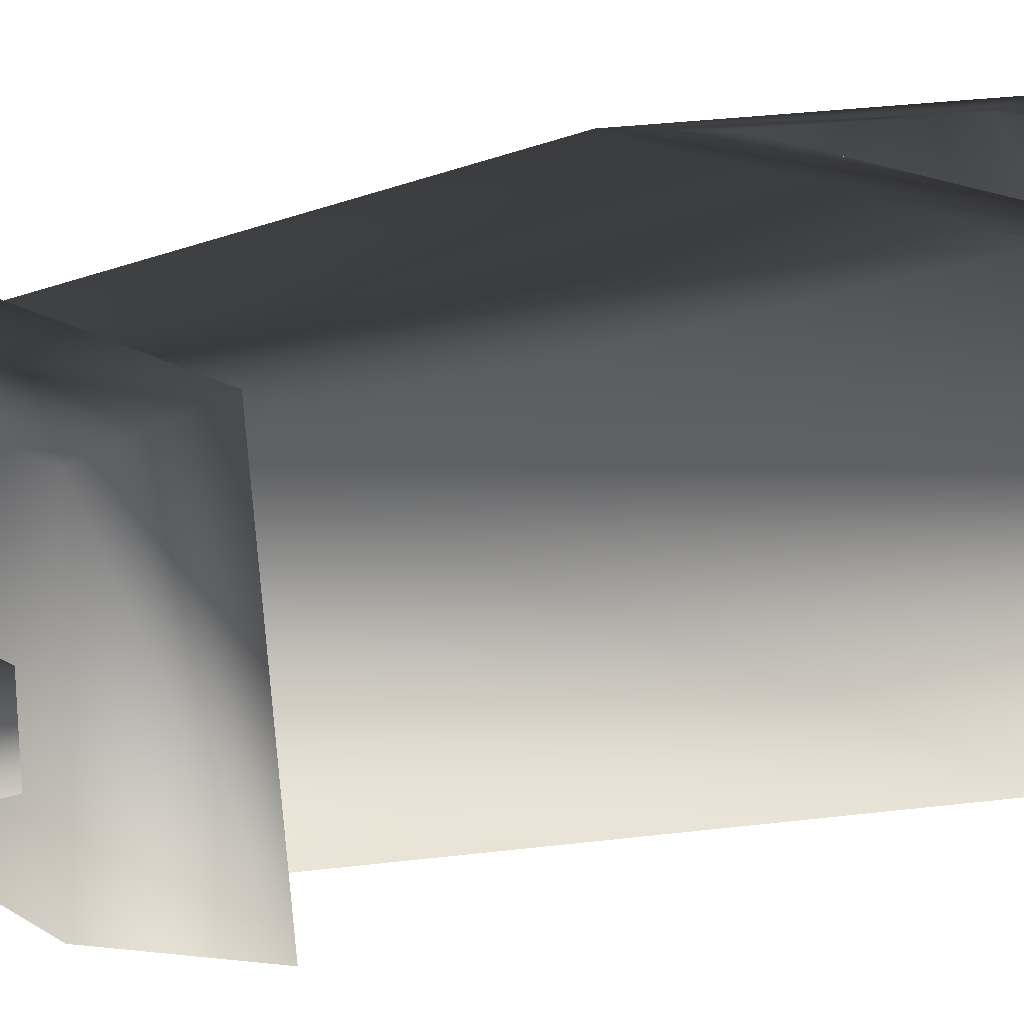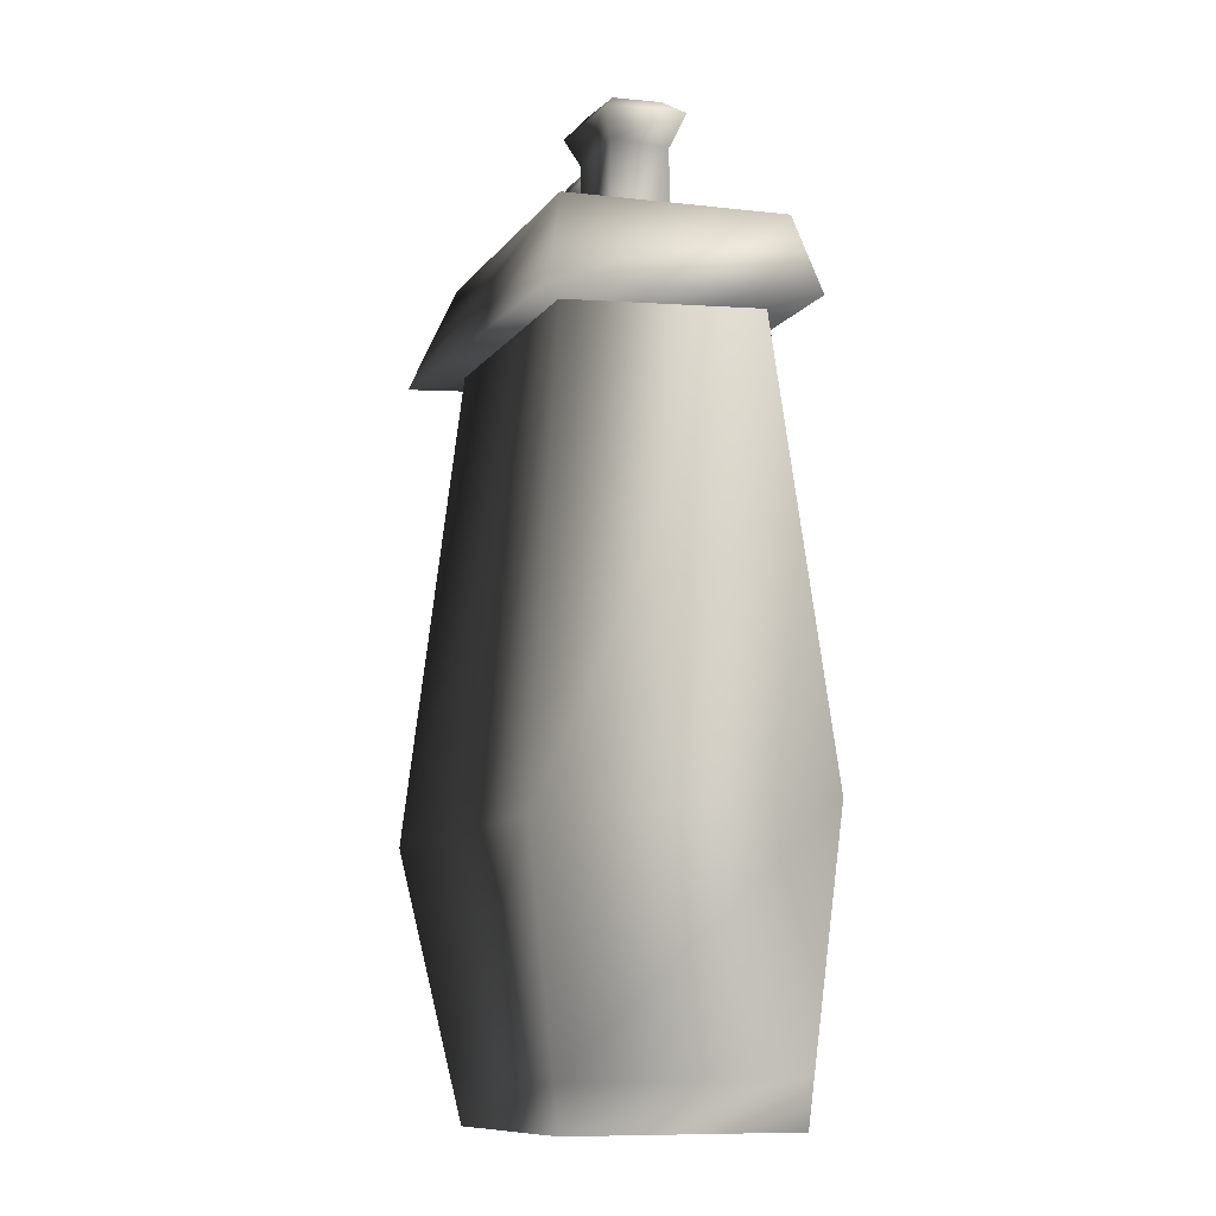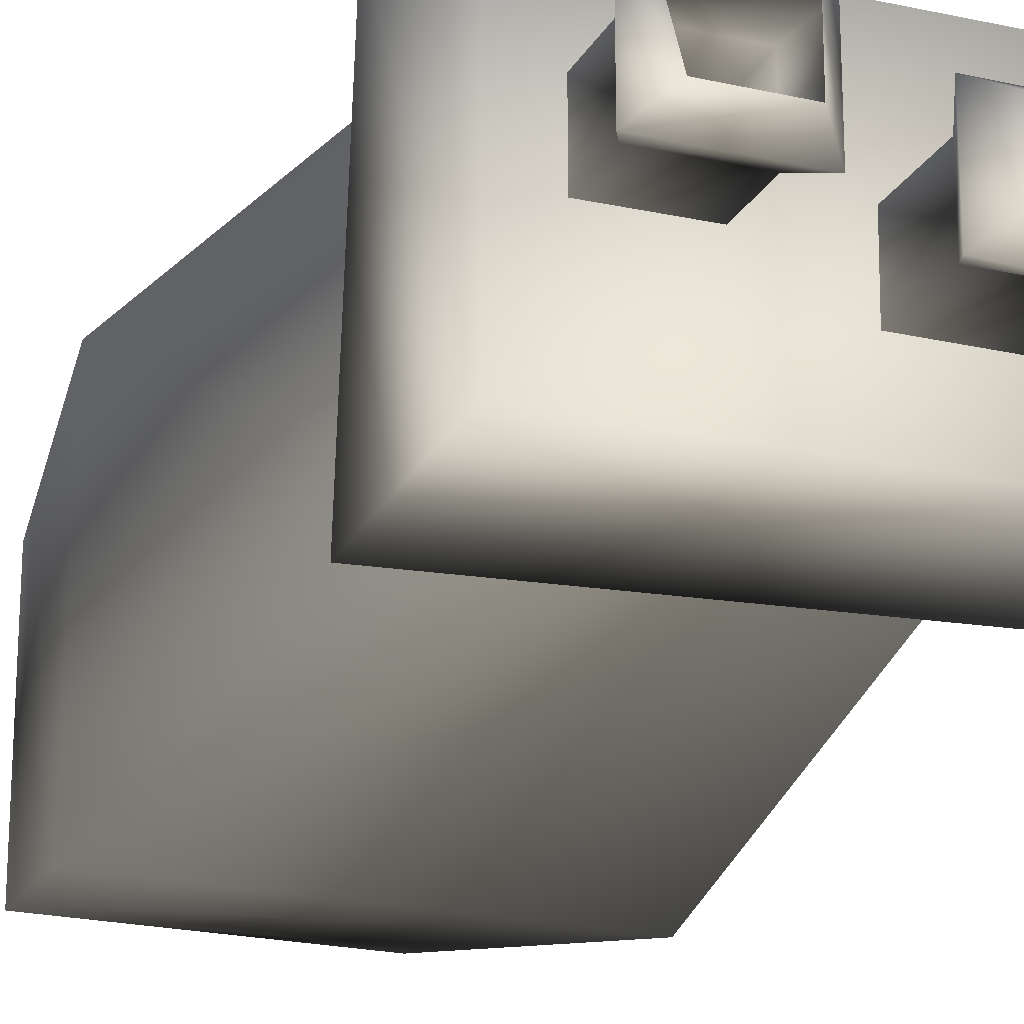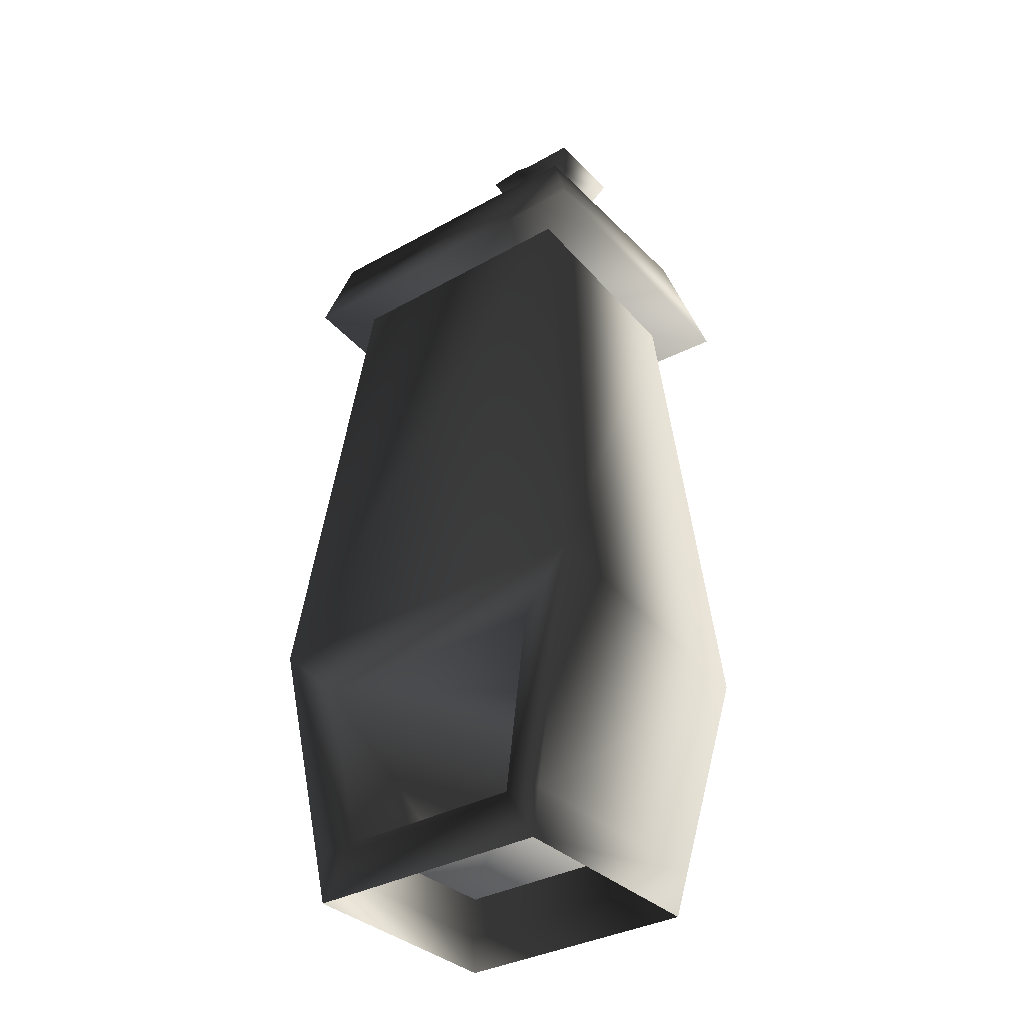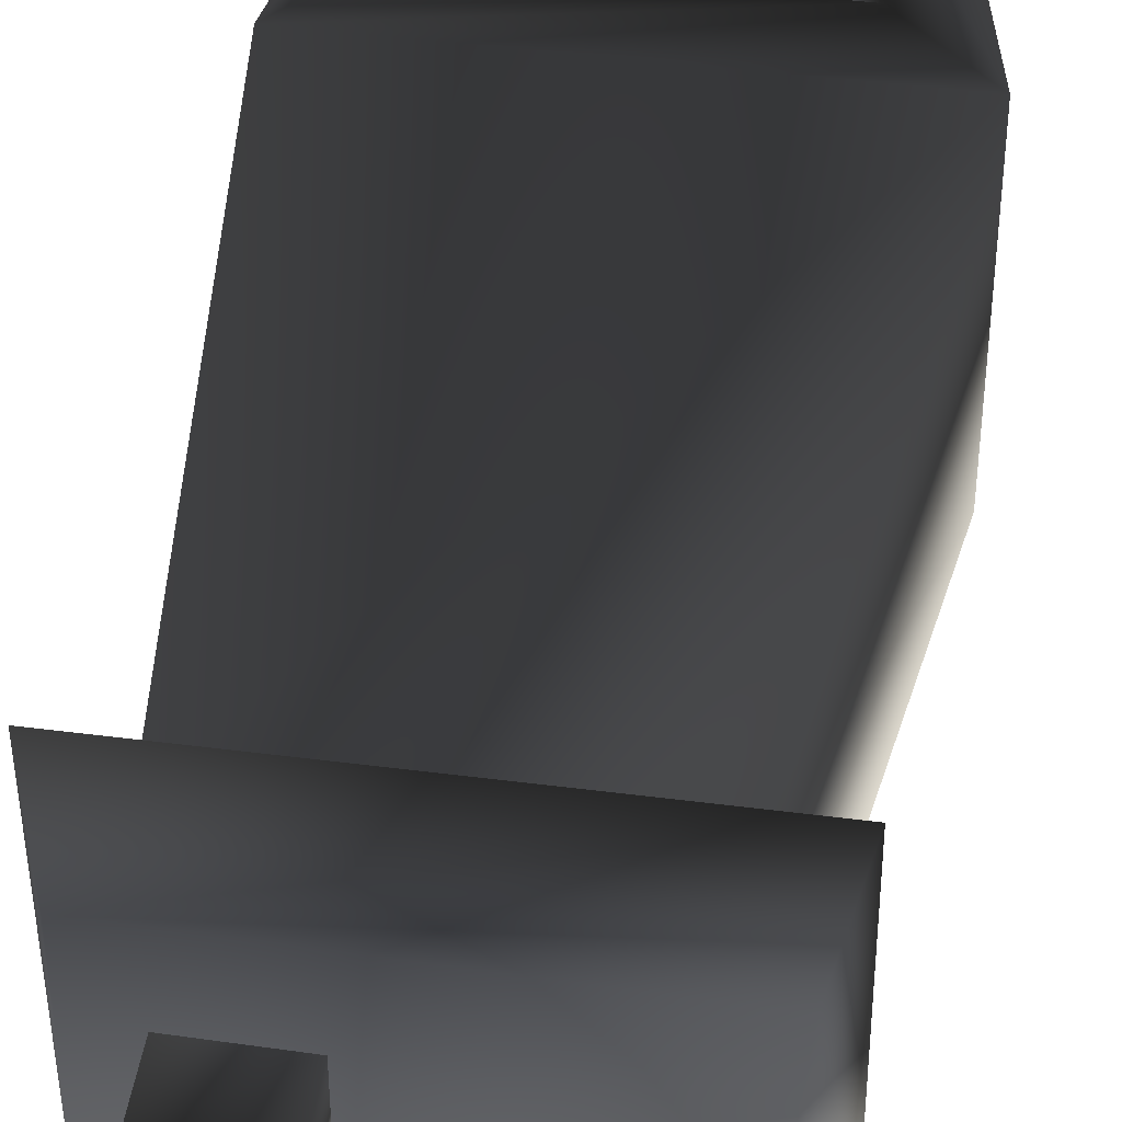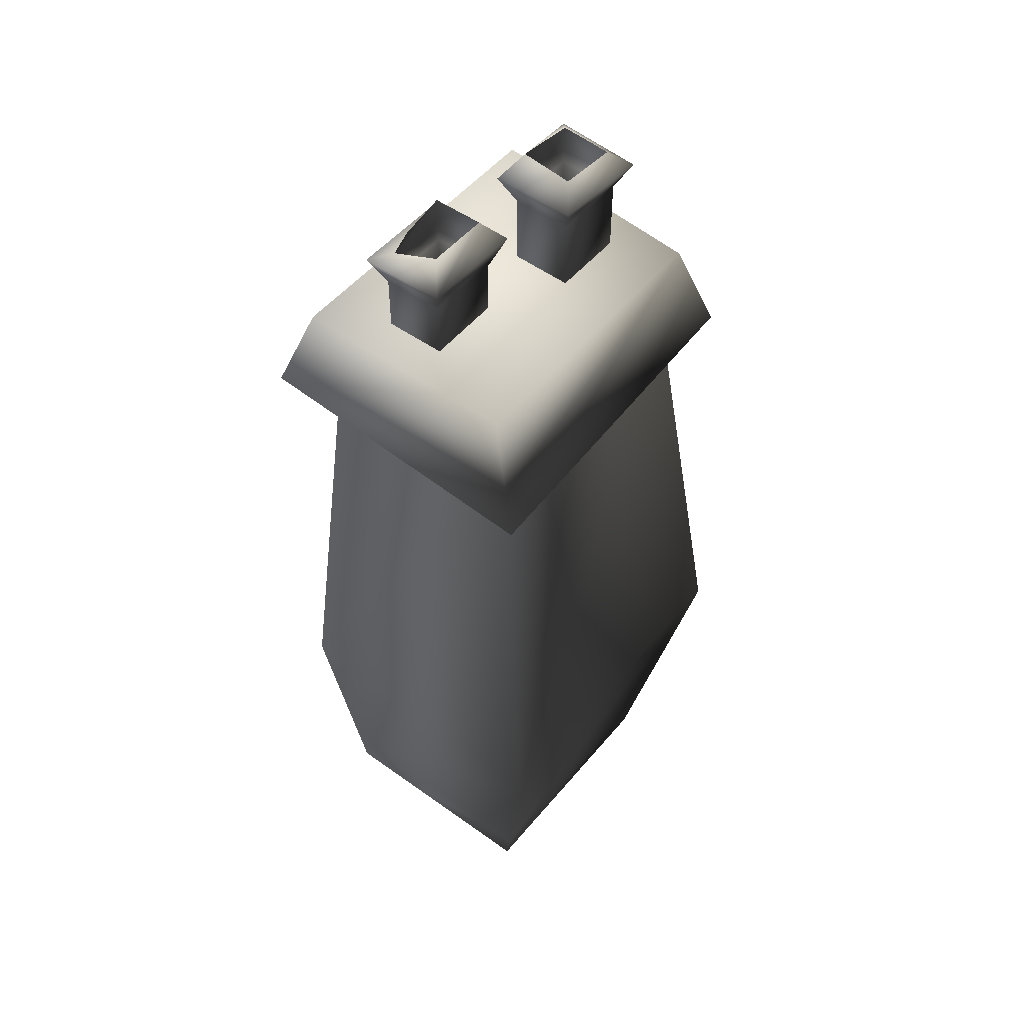
<metadata>
{"format":"obj","ext":"obj","renderer":"f3d","projection":"perspective","resolution":1024,"background":"white","views":[{"elev":16.7,"azim":-127.1,"up":"+Z"},{"elev":-11.2,"azim":-112.6,"up":"+Y"},{"elev":-21.9,"azim":158.1,"up":"+Z"},{"elev":-34.3,"azim":37.4,"up":"+Y"},{"elev":44.3,"azim":-171.4,"up":"+Z"},{"elev":50.5,"azim":128.2,"up":"+Y"}]}
</metadata>
<code>
v 1.581 0.2935 1.611
v 1.58 0.2783 -1.274
v 1.998 2.813 -1.78
v 1.241 2.588 -0.8512
v -1.431 2.393 1.679
v -1.187 2.588 -0.8512
v 1.463 2.393 1.679
v -1.187 2.588 -0.8512
v 1.076 0.3473 -0.522
v 1.241 2.588 -0.8512
v -0.9669 0.3473 -0.522
v -0.9669 0.3473 -0.522
v -1.431 2.393 1.679
v -1.035 0.3473 1.607
v -1.187 2.588 -0.8512
v -2.209 3.116 1.681
v -1.598 0.3036 1.611
v -1.431 2.393 1.679
v -1.431 2.393 1.679
v 1.463 2.393 1.679
v 2.036 3.116 1.684
v 1.544 8.584 1.241
v -1.502 8.584 1.241
v 1.144 0.3473 1.607
v 1.241 2.588 -0.8512
v 1.076 0.3473 -0.522
v 1.581 0.2935 1.611
v -1.502 8.584 1.241
v -1.502 8.374 -1.217
v -2.209 2.813 -1.78
v -2.209 3.116 1.681
v -1.596 0.2425 -1.267
v -1.598 0.3036 1.611
v 1.58 0.2783 -1.274
v -1.596 0.2425 -1.267
v 1.544 8.374 -1.217
v 1.544 8.584 1.241
v 2.036 3.116 1.684
v 2.036 3.116 1.684
v -1.474 -0.2677 -1.166
v -1.474 -0.2677 1.597
v -1.598 0.3036 1.611
v 1.77 9.489 -1.262
v 1.77 9.489 1.379
v 2.116 8.599 1.662
v 2.116 8.302 -1.739
v 1.77 9.489 1.379
v -1.857 9.55 1.371
v -2.057 8.599 1.662
v 2.116 8.599 1.662
v -1.857 9.55 1.371
v -1.648 9.489 -1.262
v -2.057 8.318 -1.551
v -2.057 8.599 1.662
v -1.648 9.489 -1.262
v 1.77 9.489 -1.262
v 2.116 8.302 -1.739
v -2.057 8.318 -1.551
v -1.857 9.55 1.371
v 1.77 9.489 1.379
v 1.77 9.489 -1.262
v -1.648 9.489 -1.262
v -2.057 8.599 1.662
v -2.057 8.318 -1.551
v 2.116 8.302 -1.739
v 2.116 8.599 1.662
v -0.9669 0.3473 -0.522
v 1.144 0.3473 1.607
v 1.076 0.3473 -0.522
v -1.035 0.3473 1.607
v 1.49 -0.2677 -1.166
v -1.474 -0.2677 -1.166
v -1.596 0.2425 -1.267
v 1.58 0.2783 -1.274
v 1.49 -0.2677 1.597
v 1.49 -0.2677 -1.166
v 1.58 0.2783 -1.274
v 1.581 0.2935 1.611
v -1.035 0.3473 1.607
v -1.598 0.3036 1.611
v -1.474 -0.2677 1.597
v 1.144 0.3473 1.607
v 1.49 -0.2677 1.597
v 1.581 0.2935 1.611
v -1.596 0.2425 -1.267
v 0.4437 9.492 0.6113
v 1.309 9.492 0.6113
v 1.309 10.14 0.6113
v -0.4152 10.36 0.1706
v -1.281 10.36 0.1706
v -1.281 9.492 0.1706
v -0.4152 9.492 0.1706
v -0.4152 10.36 -0.5353
v -0.4152 10.36 0.1706
v -0.4152 9.492 -0.5353
v -1.281 10.36 -0.5353
v -1.281 9.492 -0.5353
v -1.281 10.36 0.1706
v 1.24 10.54 0.5549
v 1.018 10.68 0.5549
v 0.2706 10.51 0.7525
v 0.513 10.8 0.5549
v 0.2706 10.51 -0.2357
v 0.513 10.8 -0.03807
v 1.483 10.51 -0.2357
v 1.24 10.8 -0.03807
v 1.483 10.51 0.7525
v 0.4437 10.14 0.6113
v 1.309 10.14 0.6113
v 0.4437 10.14 -0.09454
v 1.309 10.14 -0.09454
v -0.242 10.72 -0.6764
v -0.242 10.72 0.3118
v -0.4152 10.36 0.1706
v -1.281 10.36 0.1706
v -1.454 10.72 0.3118
v -1.281 10.36 -0.5353
v -1.454 10.64 -0.6764
v -0.4152 10.36 -0.5353
v -1.212 10.87 -0.4788
v -0.4844 10.93 -0.4788
v -0.4844 11.01 0.1141
v -1.212 10.92 0.1141
v 1.309 10.14 -0.09454
v 1.309 10.14 0.6113
v 1.309 9.492 -0.09454
v 0.4437 10.14 -0.09454
v 0.4437 9.492 -0.09454
v 0.4437 10.14 0.6113
v 0.4437 10.14 0.6113
g DUSKWOODCHIMNEY01
o DUSKWOODCHIMNEY010
f 1 2 3
f 4 5 6
f 5 4 7
f 8 9 10
f 9 8 11
f 12 13 14
f 12 15 13
f 14 16 17
f 14 18 16
f 19 20 21
f 19 21 16
f 16 21 22
f 22 23 16
f 24 25 26
f 25 24 20
f 24 21 20
f 24 27 21
f 28 29 30
f 30 31 28
f 31 30 32
f 32 33 31
f 34 35 30
f 30 3 34
f 36 37 38
f 38 3 36
f 29 36 3
f 3 30 29
f 3 39 1
o DUSKWOODCHIMNEY011
f 40 41 42
f 43 44 45
f 45 46 43
f 47 48 49
f 49 50 47
f 51 52 53
f 53 54 51
f 55 56 57
f 57 58 55
f 59 60 61
f 61 62 59
f 63 64 65
f 65 66 63
f 67 68 69
f 68 67 70
f 71 72 73
f 73 74 71
f 75 76 77
f 77 78 75
f 79 80 81
f 81 82 79
f 81 83 82
f 82 83 84
f 42 85 40
o DUSKWOODCHIMNEY012
f 86 87 88
f 89 90 91
f 91 92 89
f 93 94 92
f 92 95 93
f 96 93 95
f 95 97 96
f 98 96 97
f 97 91 98
f 99 100 101
f 100 102 101
f 103 101 102
f 102 104 103
f 105 103 104
f 104 106 105
f 107 105 106
f 101 107 99
f 106 99 107
f 108 109 107
f 105 107 109
f 107 101 108
f 110 108 101
f 101 103 110
f 111 110 103
f 103 105 111
f 109 111 105
f 112 113 114
f 115 114 113
f 113 116 115
f 117 115 116
f 116 118 117
f 119 117 118
f 114 119 112
f 118 112 119
f 112 118 120
f 120 121 112
f 113 112 121
f 121 122 113
f 116 113 122
f 122 123 116
f 118 116 123
f 123 120 118
f 124 125 87
f 87 126 124
f 127 124 126
f 126 128 127
f 129 127 128
f 128 86 129
f 88 130 86

</code>
